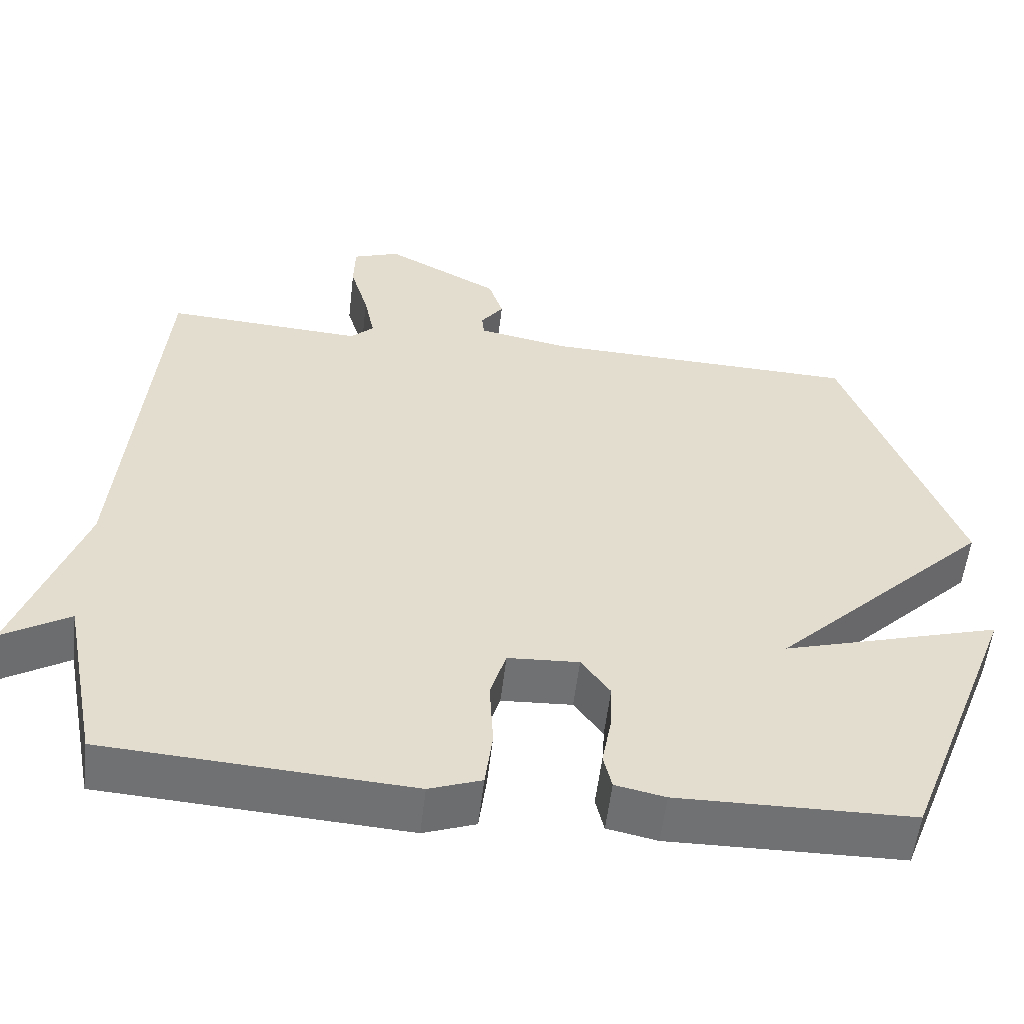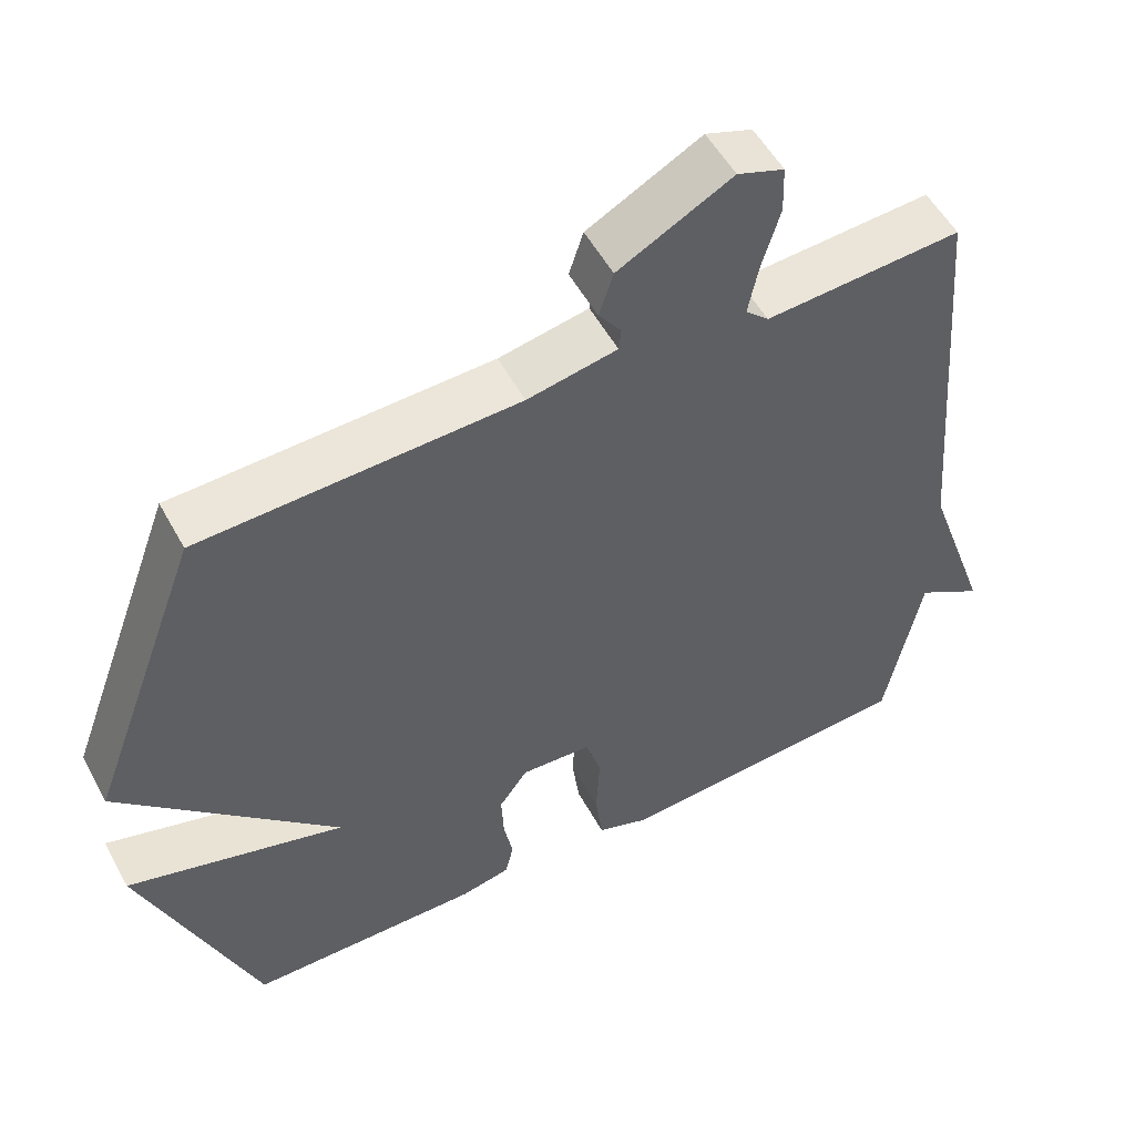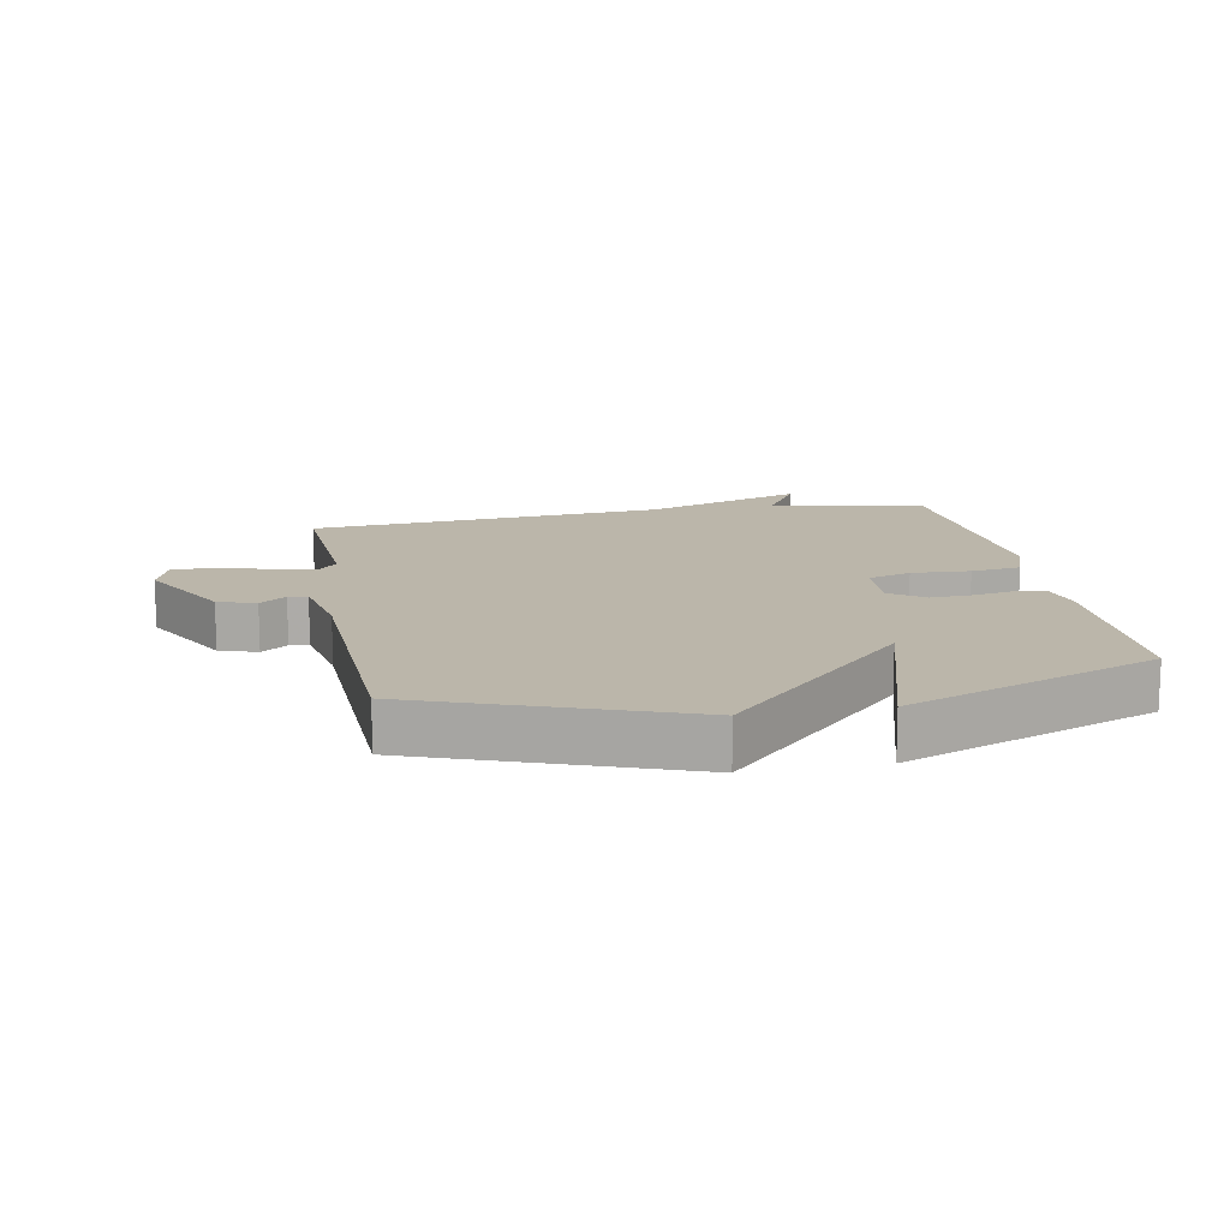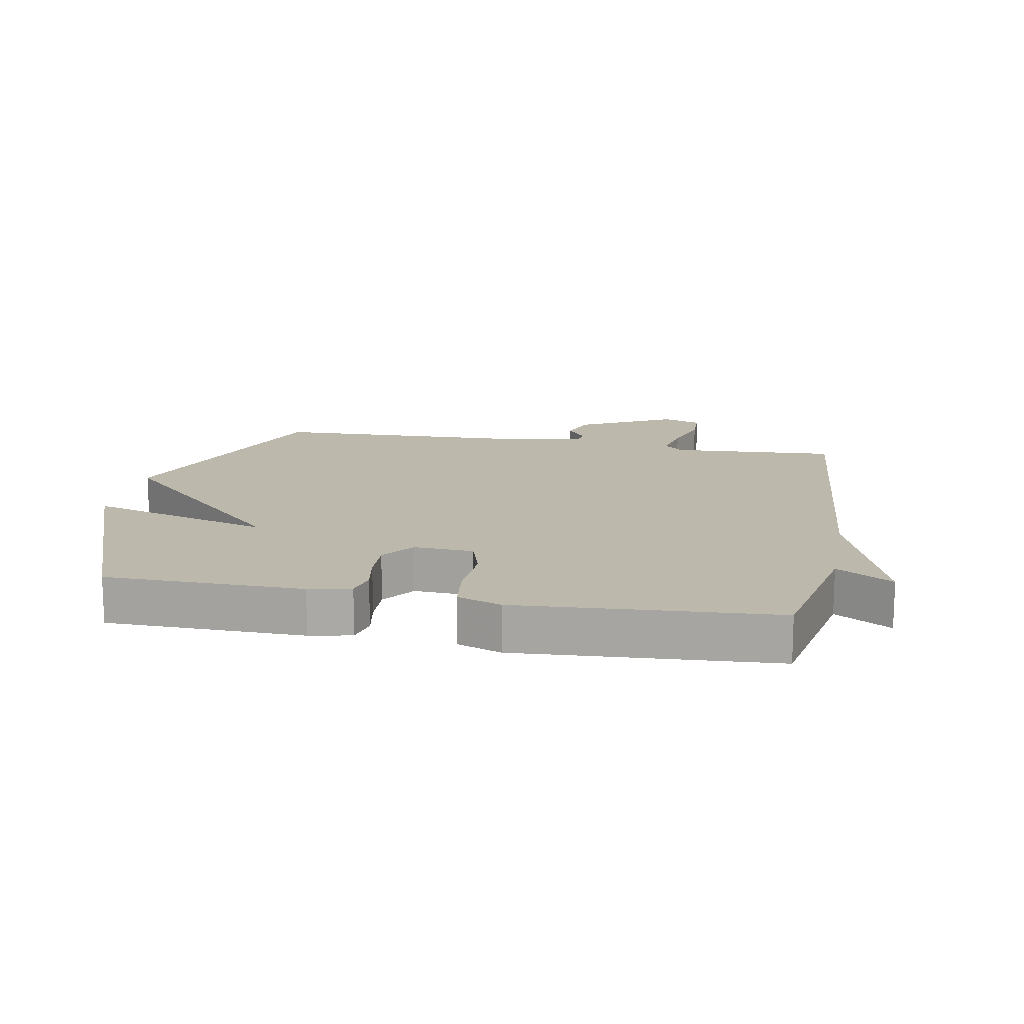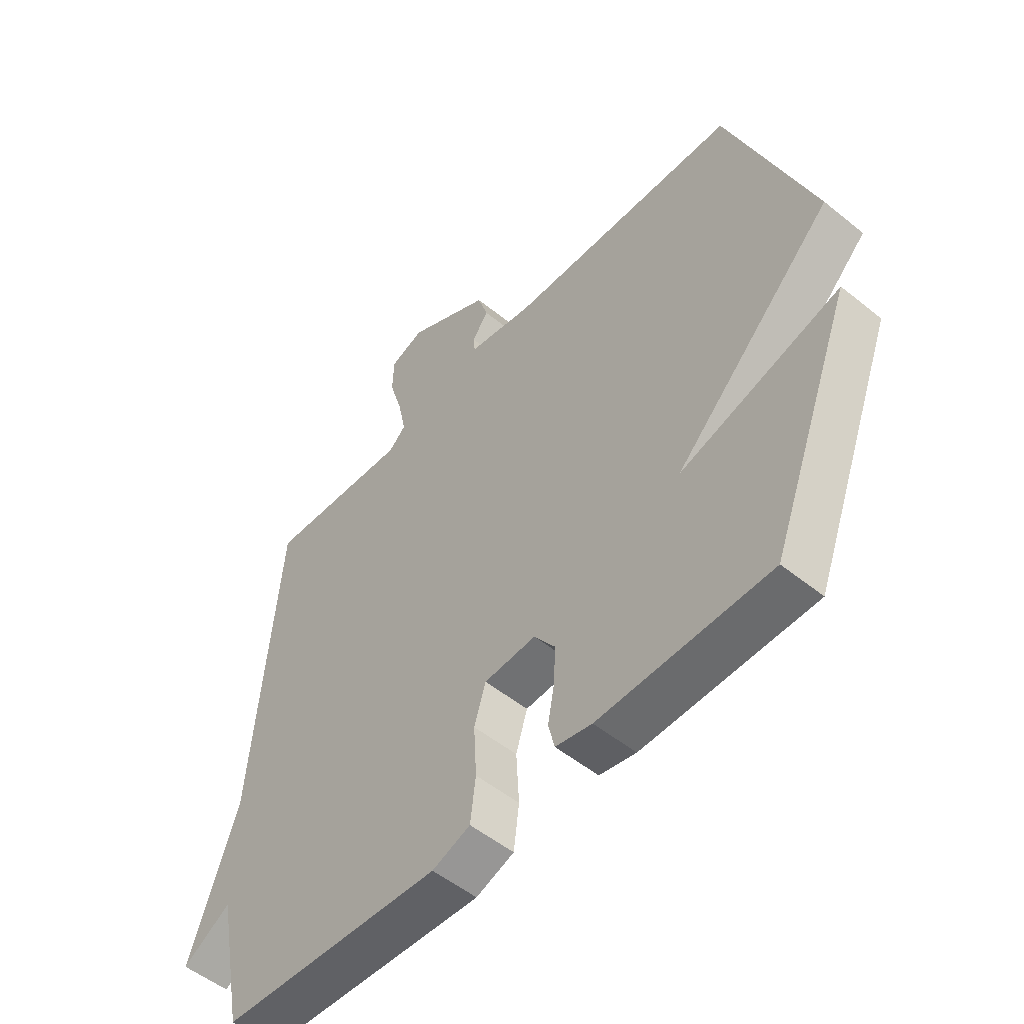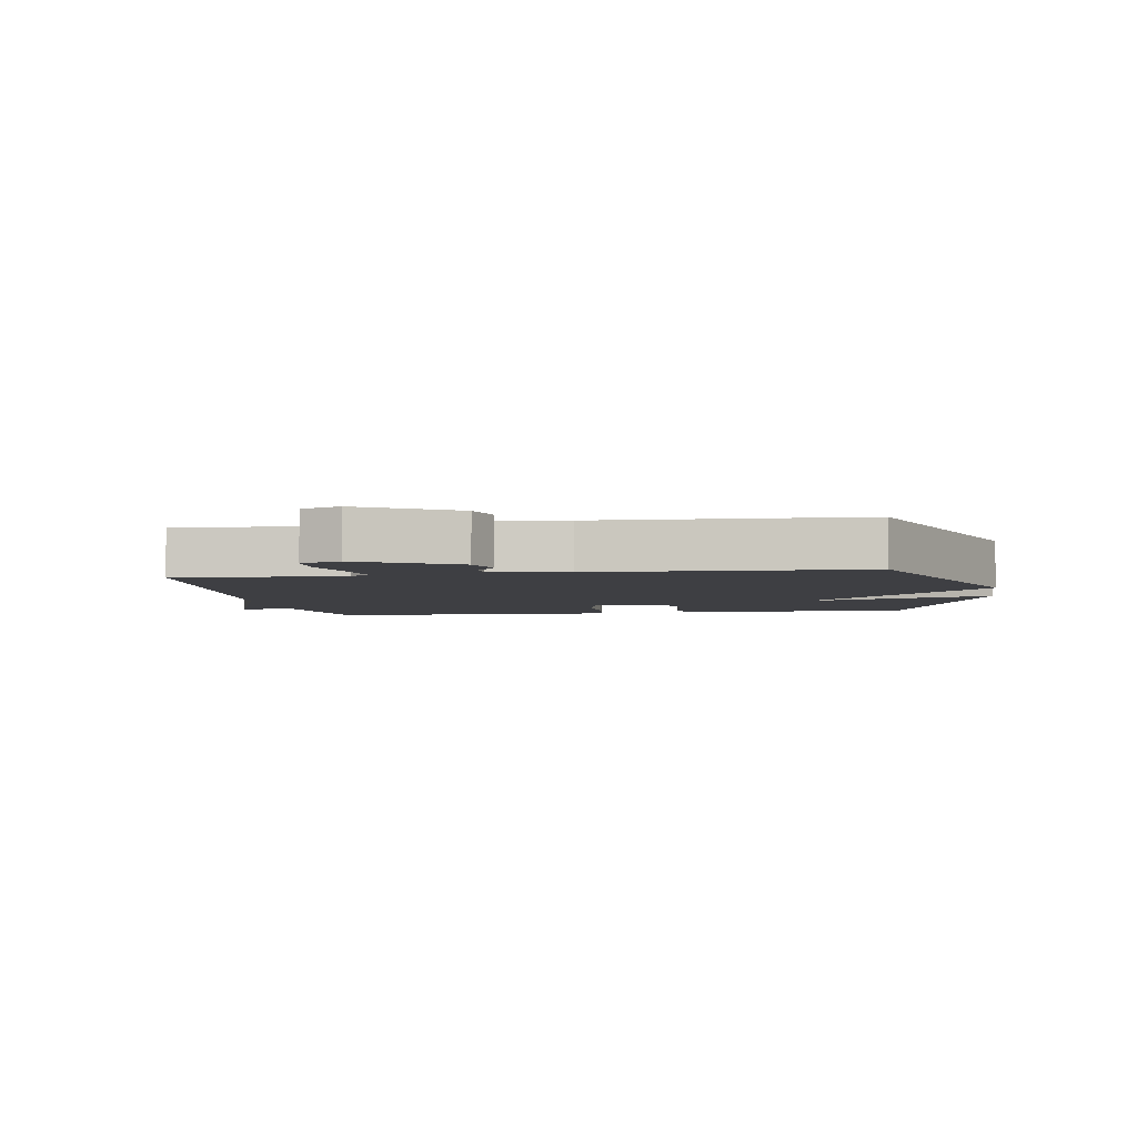
<metadata>
{"format":"obj","ext":"obj","renderer":"f3d","projection":"perspective","resolution":1024,"background":"white","views":[{"elev":-55.2,"azim":-6.6,"up":"+Z"},{"elev":53.4,"azim":151.9,"up":"+Z"},{"elev":13.9,"azim":79.3,"up":"+Y"},{"elev":14.6,"azim":-169.3,"up":"+Y"},{"elev":-52.6,"azim":49.0,"up":"+Z"},{"elev":-4.2,"azim":9.0,"up":"+Y"}]}
</metadata>
<code>
v 0.5 0.07 0.5
v 0.651 0.07 0.093
v 0.362 0.07 -0.191
v 0.651 0.07 -0.107
v 0.5 0.07 -0.5
v 0.191 0.07 -0.504
v 0.125 0.07 -0.49
v 0.114 0.07 -0.443
v 0.126 0.07 -0.378
v 0.129 0.07 -0.312
v 0.091 0.07 -0.259
v -0.003 0.07 -0.264
v -0.024 0.07 -0.332
v -0.019 0.07 -0.424
v -0.029 0.07 -0.502
v -0.098 0.07 -0.527
v -0.5 0.07 -0.5
v -0.547 0.07 -0.259
v -0.635 0.07 -0.312
v -0.547 0.07 -0.059
v -0.5 0.07 0.5
v -0.239 0.07 0.483
v -0.208 0.07 0.512
v -0.222 0.07 0.581
v -0.246 0.07 0.662
v -0.244 0.07 0.727
v -0.182 0.07 0.749
v -0.031 0.07 0.668
v -0.012 0.07 0.609
v -0.042 0.07 0.568
v -0.039 0.07 0.538
v 0.08 0.07 0.515
v 0.5 0 0.5
v 0.651 0 0.093
v 0.362 0 -0.191
v 0.651 0 -0.107
v 0.5 0 -0.5
v 0.191 0 -0.504
v 0.125 0 -0.49
v 0.114 0 -0.443
v 0.126 0 -0.378
v 0.129 0 -0.312
v 0.091 0 -0.259
v -0.003 0 -0.264
v -0.024 0 -0.332
v -0.019 0 -0.424
v -0.029 0 -0.502
v -0.098 0 -0.527
v -0.5 0 -0.5
v -0.547 0 -0.259
v -0.635 0 -0.312
v -0.547 0 -0.059
v -0.5 0 0.5
v -0.239 0 0.483
v -0.208 0 0.512
v -0.222 0 0.581
v -0.246 0 0.662
v -0.244 0 0.727
v -0.182 0 0.749
v -0.031 0 0.668
v -0.012 0 0.609
v -0.042 0 0.568
v -0.039 0 0.538
v 0.08 0 0.515
f 28 29 30
f 27 28 30
f 26 27 30
f 25 26 30
f 24 25 30
f 23 24 30 31
f 22 23 31 32
f 20 21 22
f 22 32 1
f 20 22 1
f 19 20 1
f 18 19 1
f 16 17 18
f 15 16 18
f 14 15 18
f 13 14 18
f 7 8 9
f 6 7 9
f 5 6 9
f 4 5 9
f 3 4 9
f 3 9 10
f 2 3 10 11
f 2 11 12
f 1 2 12
f 18 1 12
f 12 13 18
f 62 61 60
f 62 60 59
f 62 59 58
f 62 58 57
f 62 57 56
f 63 62 56 55
f 64 63 55 54
f 54 53 52
f 33 64 54
f 33 54 52
f 33 52 51
f 33 51 50
f 50 49 48
f 50 48 47
f 50 47 46
f 50 46 45
f 41 40 39
f 41 39 38
f 41 38 37
f 41 37 36
f 41 36 35
f 42 41 35
f 43 42 35 34
f 44 43 34
f 44 34 33
f 44 33 50
f 50 45 44
f 1 33 34 2
f 2 34 35 3
f 3 35 36 4
f 4 36 37 5
f 5 37 38 6
f 6 38 39 7
f 7 39 40 8
f 8 40 41 9
f 9 41 42 10
f 10 42 43 11
f 11 43 44 12
f 12 44 45 13
f 13 45 46 14
f 14 46 47 15
f 15 47 48 16
f 16 48 49 17
f 17 49 50 18
f 18 50 51 19
f 19 51 52 20
f 20 52 53 21
f 21 53 54 22
f 22 54 55 23
f 23 55 56 24
f 24 56 57 25
f 25 57 58 26
f 26 58 59 27
f 27 59 60 28
f 28 60 61 29
f 29 61 62 30
f 30 62 63 31
f 31 63 64 32
f 32 64 33 1

</code>
